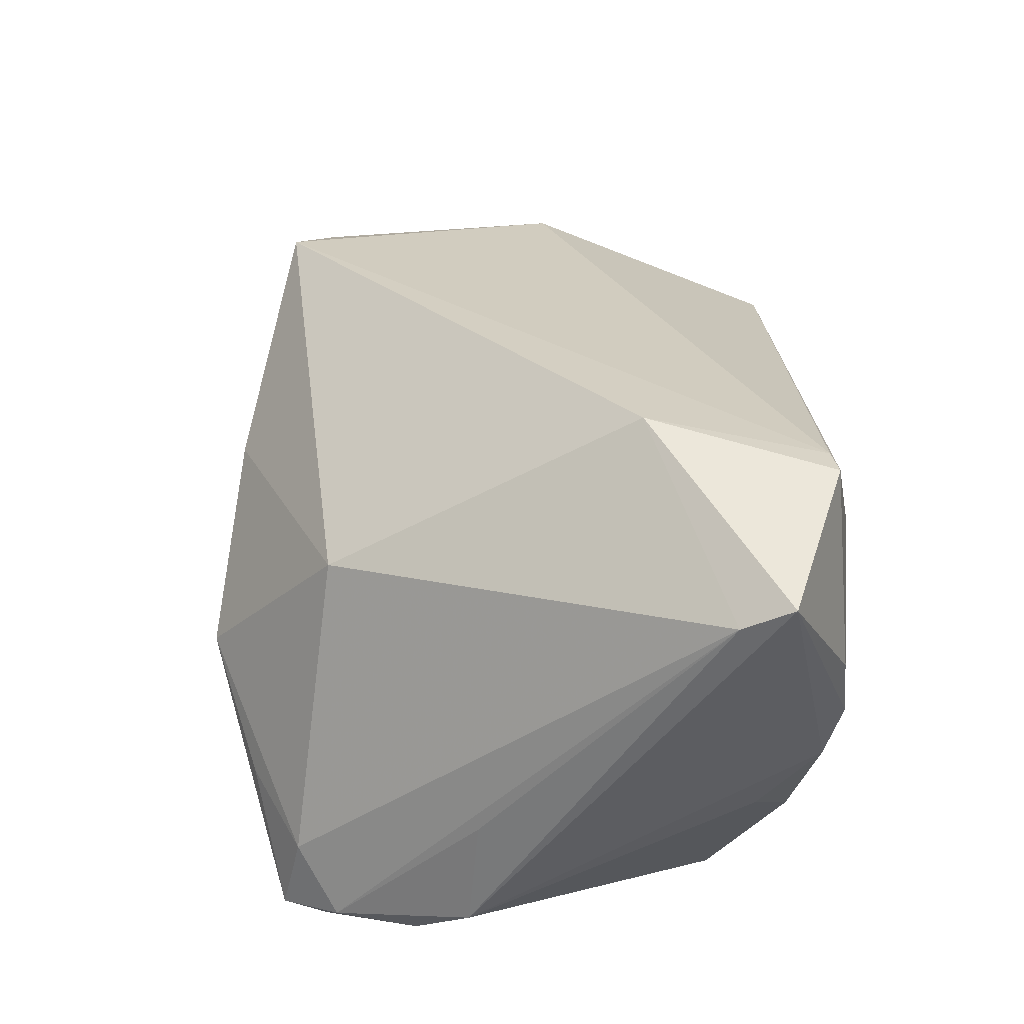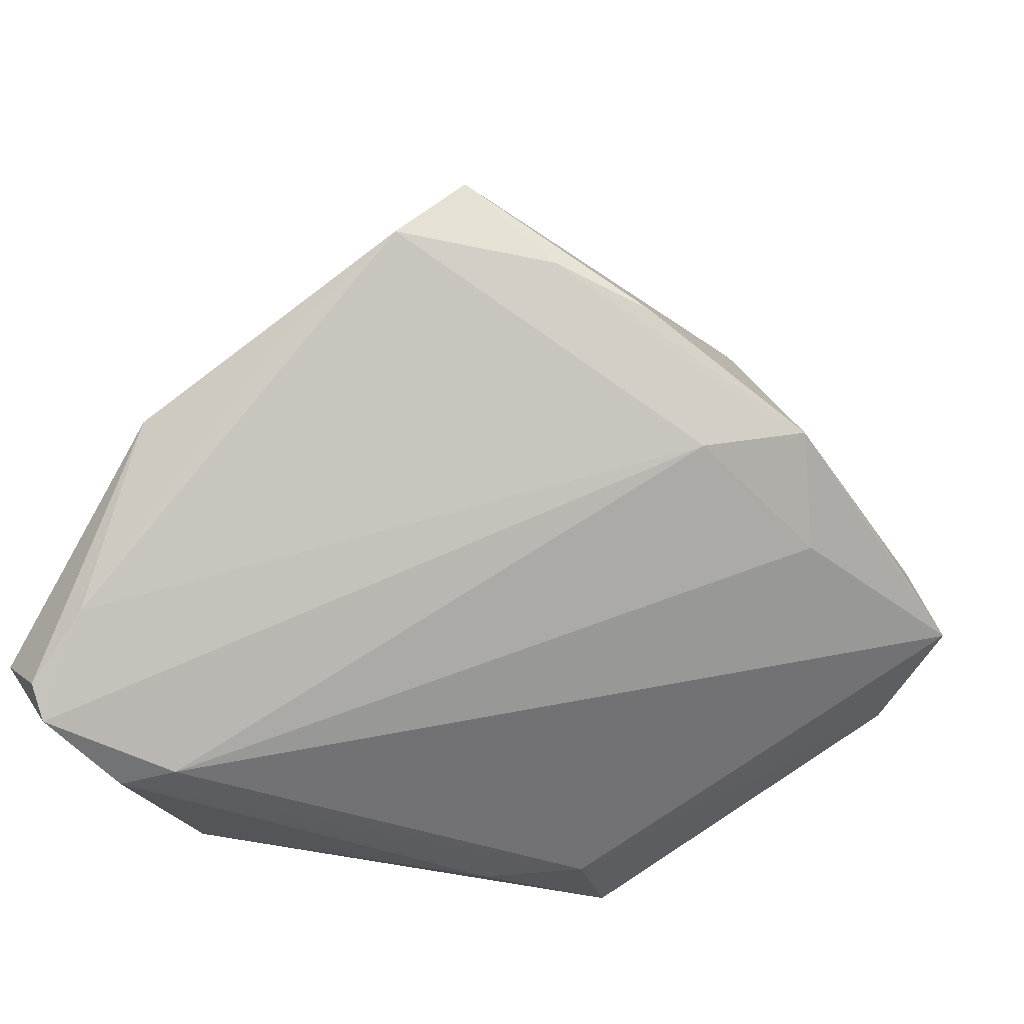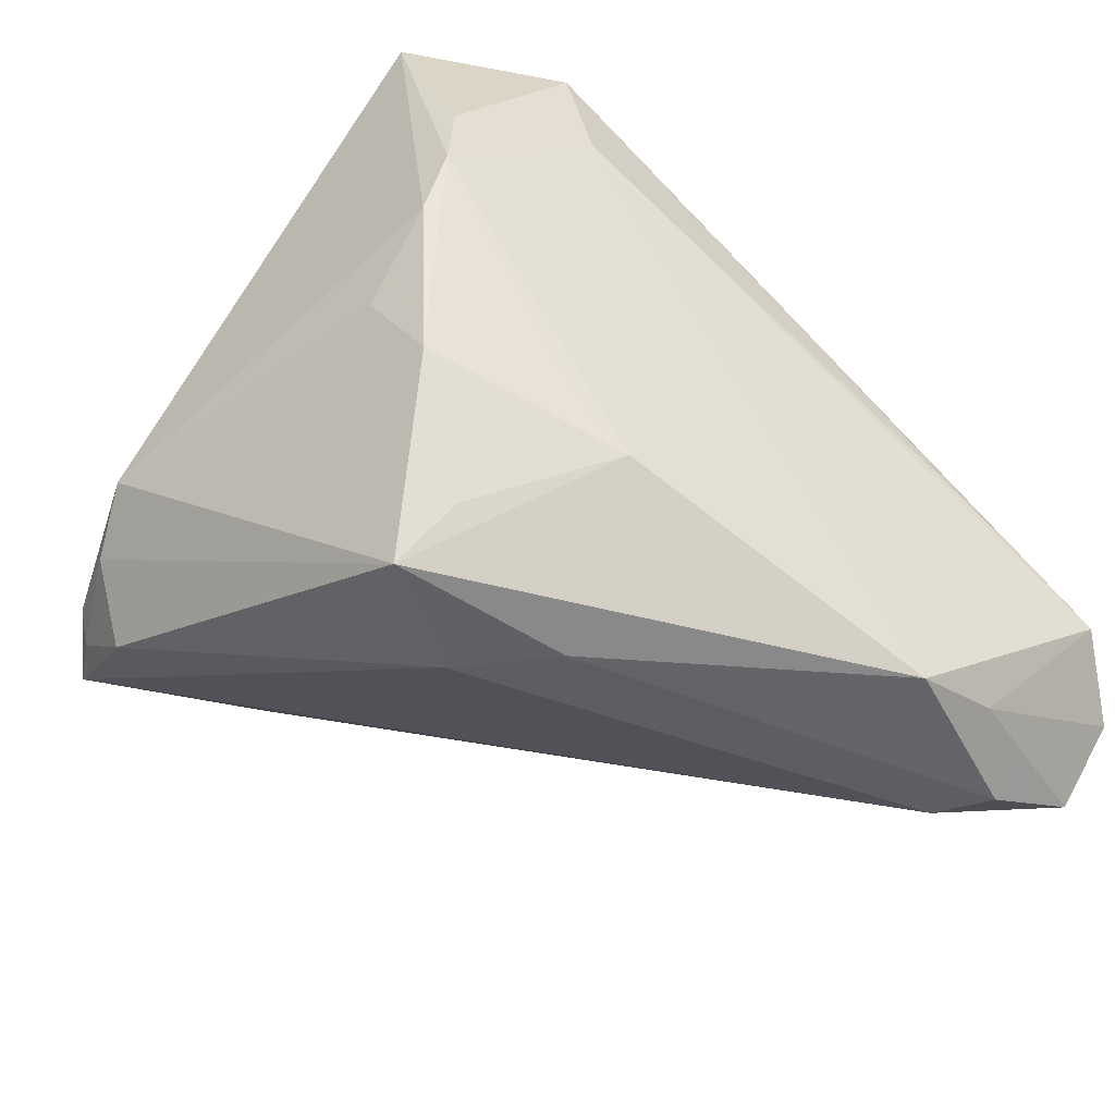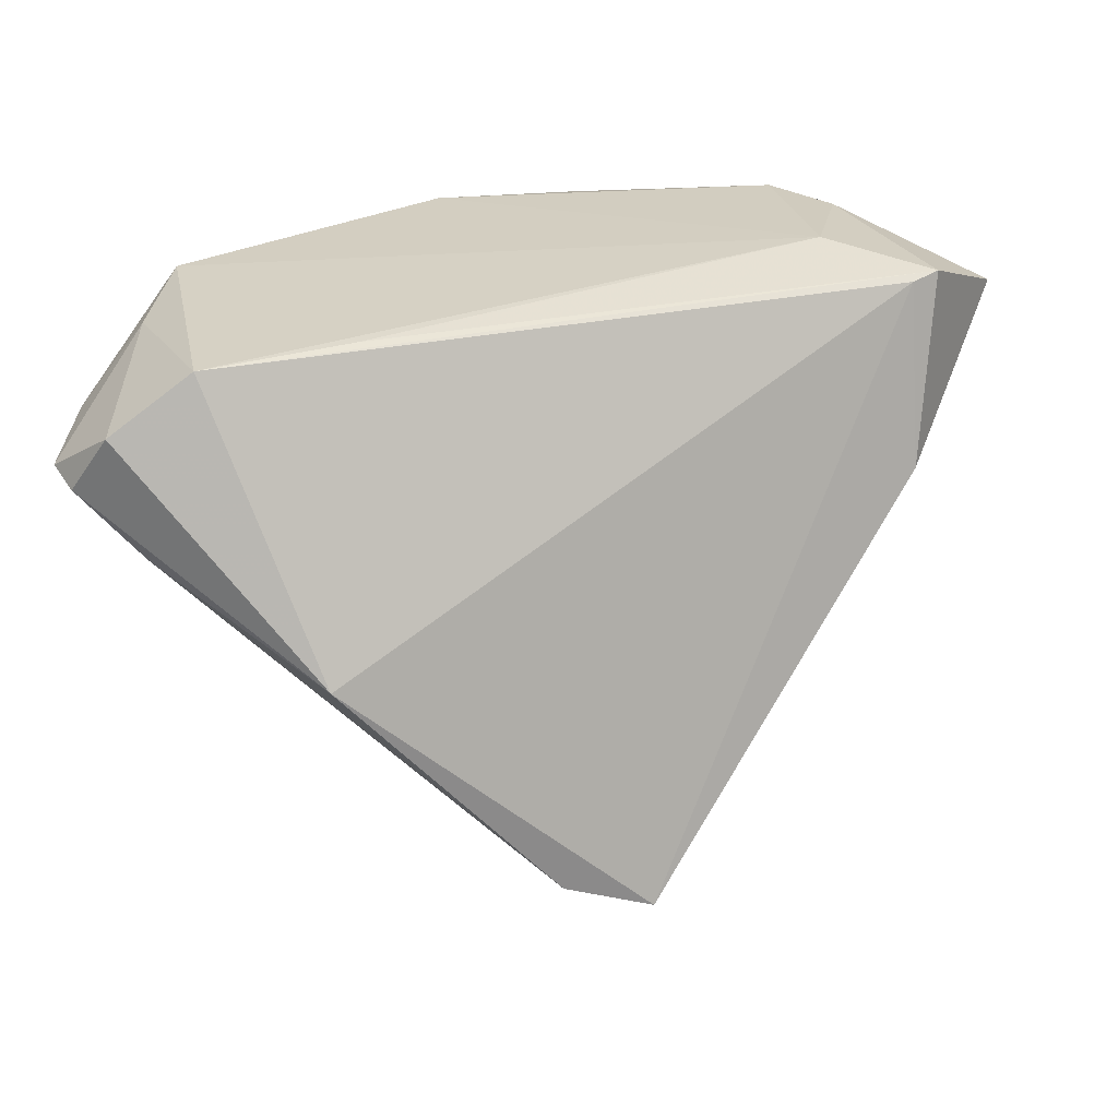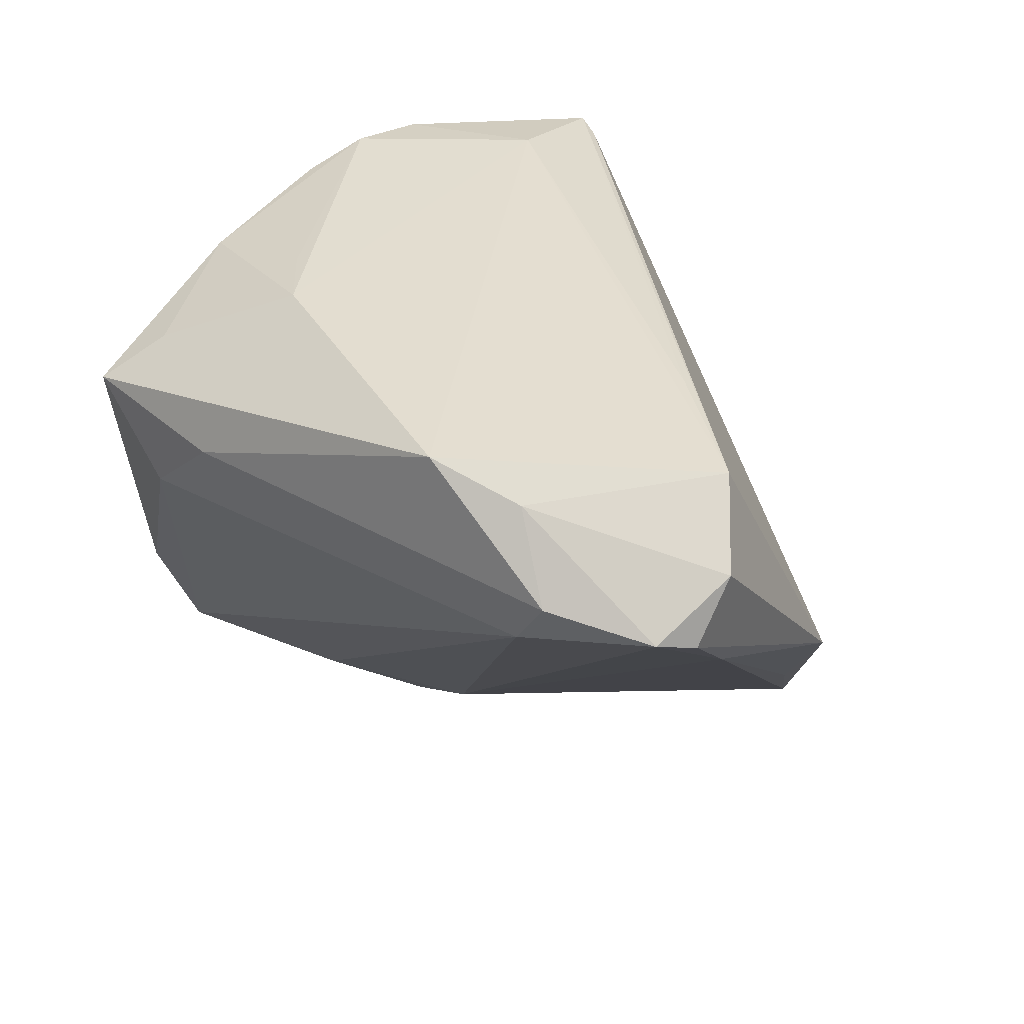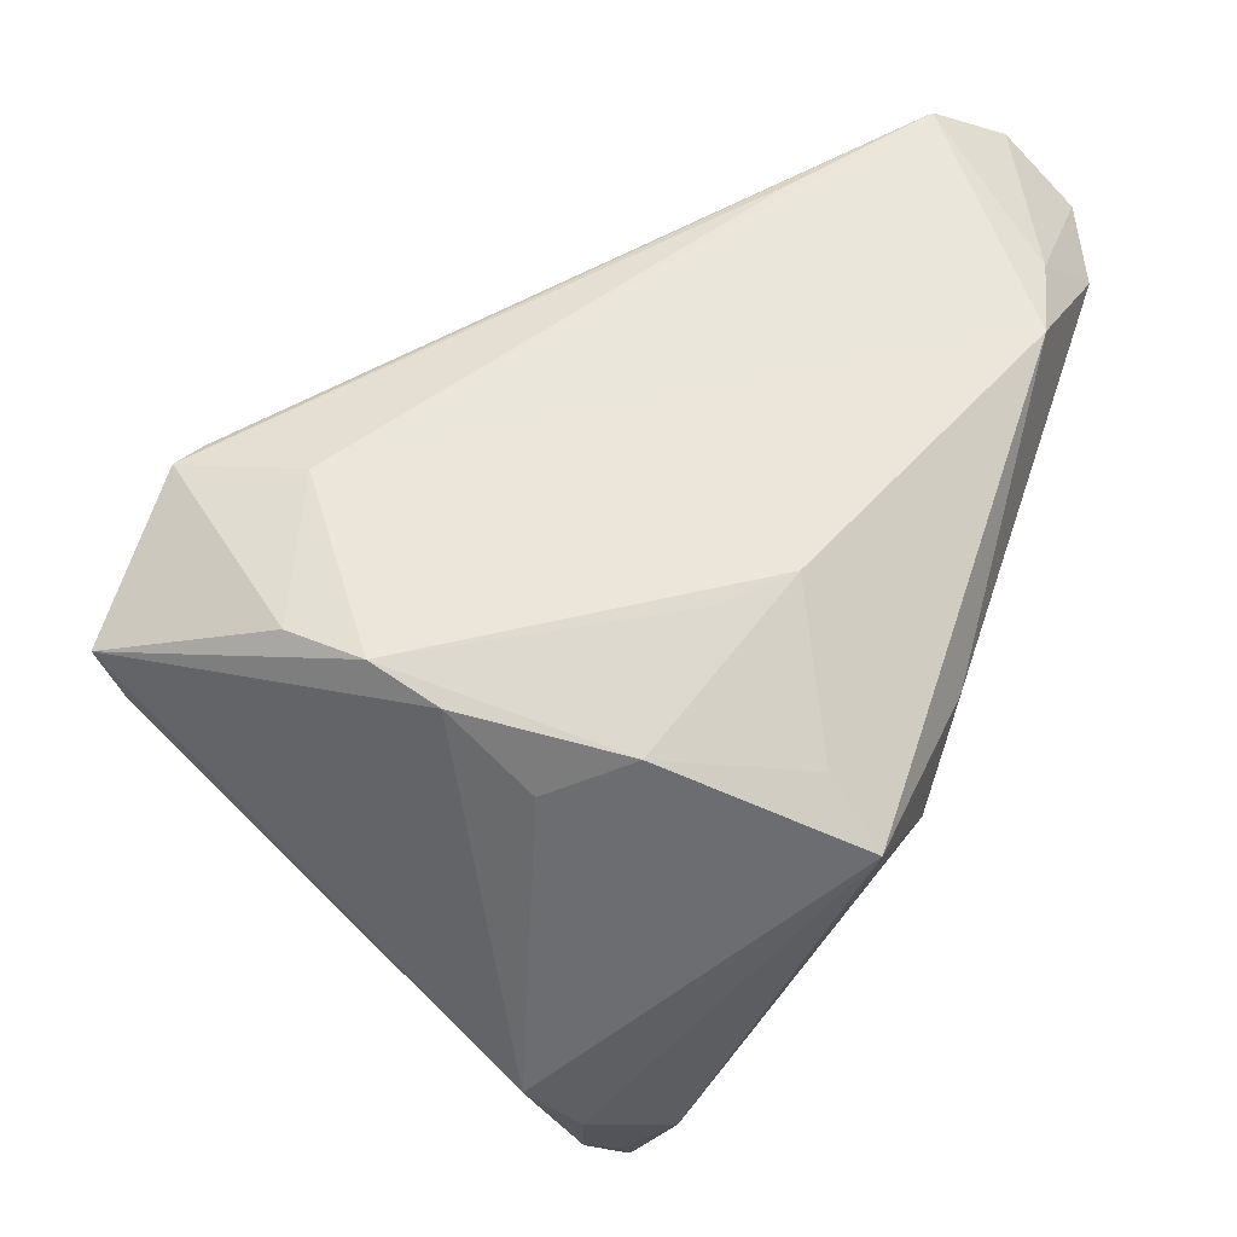
<metadata>
{"format":"obj","ext":"obj","renderer":"f3d","projection":"perspective","resolution":1024,"background":"white","views":[{"elev":57.6,"azim":-92.8,"up":"+Y"},{"elev":-31.7,"azim":143.3,"up":"+Y"},{"elev":-43.1,"azim":-31.4,"up":"+Y"},{"elev":26.6,"azim":114.9,"up":"+Z"},{"elev":36.5,"azim":41.1,"up":"+Z"},{"elev":54.8,"azim":-71.0,"up":"+Z"}]}
</metadata>
<code>
v -0.01289 0.03873 0.01392
v 0.05172 -0.02551 0.03135
v 0.02063 -0.03675 0.03763
v -0.0202 0.03765 0.03508
v 0.03179 -0.007745 0.0375
v 0.01559 0.01438 -0.02963
v -0.01853 0.01938 -0.0223
v 0.03319 0.01597 -0.02155
v -0.04829 -0.01284 -0.0236
v -0.04476 -0.01668 -0.03024
v 0.004194 0.01045 -0.03318
v -0.04578 0.003916 -0.00615
v -0.03767 0.003624 0.03489
v -0.04179 -0.007572 -0.0279
v 0.03124 -0.03436 0.03513
v 0.03374 -0.03799 0.02129
v -0.04582 -0.02214 -0.01701
v -0.01421 -0.02243 0.037
v 0.05155 -0.03037 0.02478
v -0.03944 -0.005682 0.02756
v -0.03554 -0.01454 0.0326
v -0.02273 -0.01169 -0.03027
v 0.04941 -0.0024 0.006725
v -0.03611 0.01135 0.03681
v 0.0491 -0.0341 0.02591
v -0.01836 0.02416 0.03763
v -0.01342 -0.03873 0.02363
v -0.04672 -0.01622 -0.02506
v -0.01574 -0.001644 -0.03763
v -0.0502 -0.01353 -0.01409
v -0.03496 0.02 0.03595
v -0.005638 0.002472 -0.03461
v 0.03971 0.005602 -0.008792
v -0.02912 -0.03003 0.02891
v 0.02623 0.02375 -0.02577
v -0.03334 -0.03662 0.02444
v -0.03866 0.03588 0.02224
v 0.04584 -0.0185 0.03763
v 0.03774 -0.03847 0.02721
v 0.04973 -0.02316 0.01768
v -0.005184 -0.004284 -0.03122
v -0.02039 -0.0158 0.03649
v -0.01675 0.03585 0.03457
v -0.05172 -0.007894 -0.007635
v -0.03831 0.03873 0.02816
v -0.03116 -0.007847 -0.03319
v -0.02254 -0.03823 0.0153
f 17 36 30
f 7 1 35
f 30 36 44
f 44 13 45
f 38 26 3
f 36 17 47
f 47 10 16
f 17 10 47
f 29 7 11
f 11 7 35
f 11 6 29
f 35 6 11
f 45 1 37
f 1 7 37
f 37 44 45
f 12 44 37
f 13 44 20
f 36 3 18
f 18 3 26
f 38 3 15
f 28 17 30
f 28 10 17
f 14 37 7
f 14 7 29
f 27 3 36
f 36 47 27
f 38 23 43
f 35 1 43
f 43 23 35
f 2 23 38
f 19 23 2
f 38 15 2
f 8 6 35
f 35 23 8
f 8 41 6
f 29 6 32
f 32 41 29
f 6 41 32
f 22 10 29
f 29 41 22
f 16 10 22
f 22 41 16
f 13 20 21
f 21 44 36
f 21 20 44
f 45 13 24
f 24 31 45
f 13 21 24
f 26 31 24
f 24 18 26
f 39 15 3
f 3 27 39
f 39 47 16
f 39 27 47
f 30 44 9
f 9 28 30
f 10 28 9
f 9 14 10
f 9 44 12
f 12 37 9
f 37 14 9
f 29 10 46
f 46 14 29
f 10 14 46
f 38 43 4
f 4 31 26
f 45 31 4
f 4 1 45
f 4 43 1
f 40 23 19
f 41 8 40
f 36 18 34
f 34 21 36
f 18 21 34
f 42 21 18
f 18 24 42
f 42 24 21
f 25 2 15
f 15 39 25
f 19 2 25
f 25 39 16
f 16 41 25
f 25 40 19
f 41 40 25
f 5 26 38
f 38 4 5
f 5 4 26
f 33 8 23
f 23 40 33
f 33 40 8

</code>
